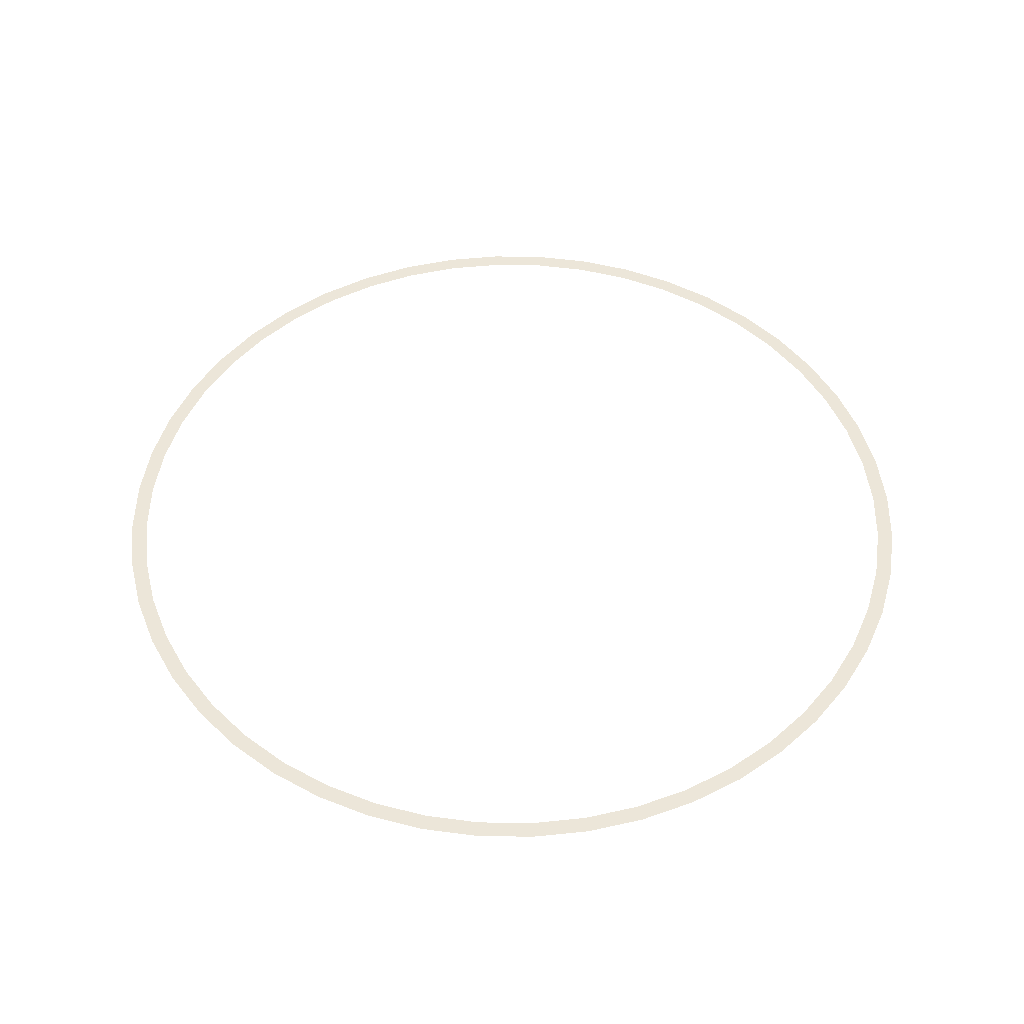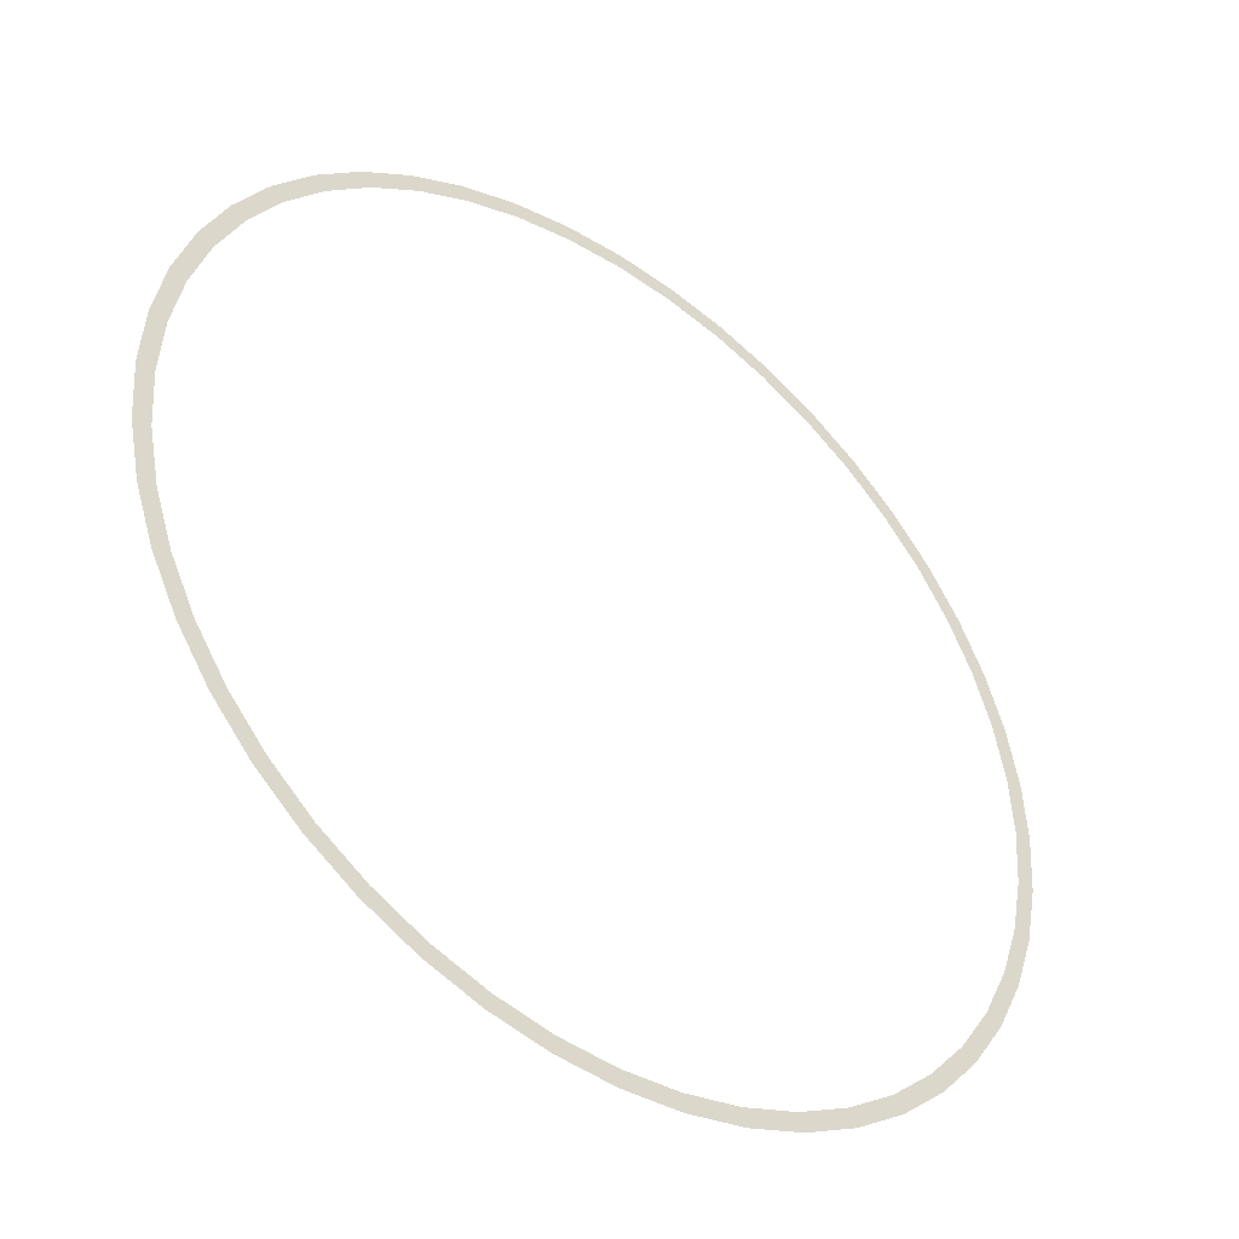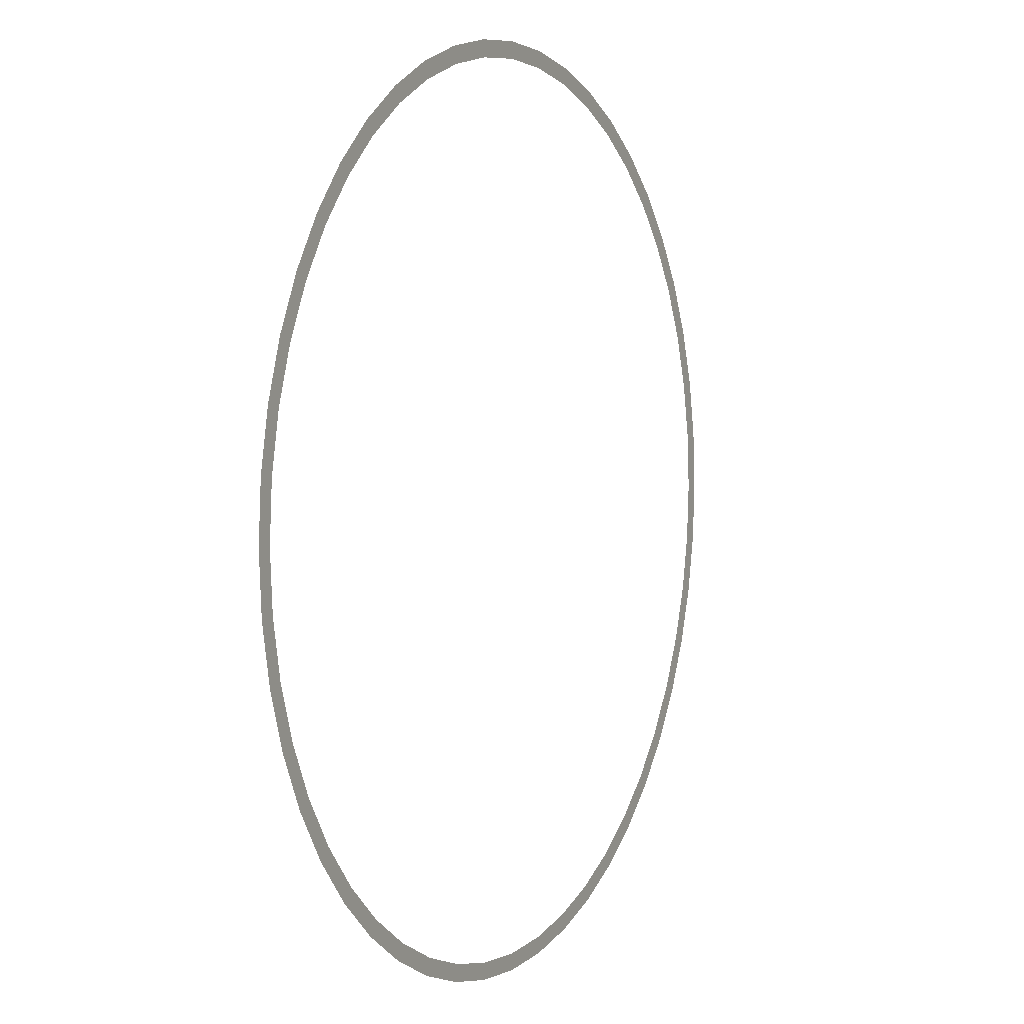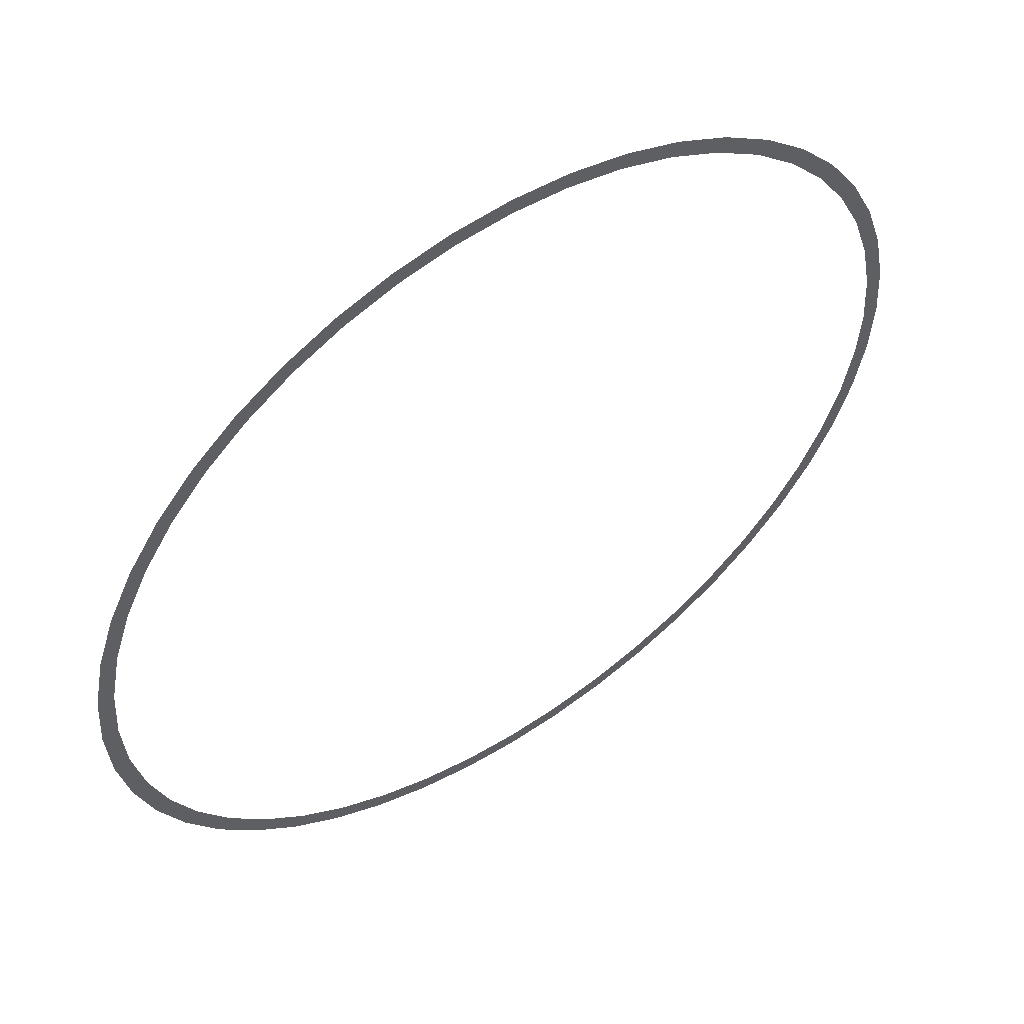
<metadata>
{"format":"obj","ext":"obj","renderer":"f3d","projection":"perspective","resolution":1024,"background":"white","views":[{"elev":49.3,"azim":34.7,"up":"+Y"},{"elev":-43.3,"azim":142.0,"up":"+Z"},{"elev":4.3,"azim":-62.9,"up":"+Z"},{"elev":55.3,"azim":145.9,"up":"+Z"}]}
</metadata>
<code>
v 1.35 0 0
v 1.338 0 0.1762
v 1.289 0 0.1696
v 1.3 0 0
v 1.338 0 0.1762
v 1.304 0 0.3494
v 1.256 0 0.3364
v 1.289 0 0.1696
v 1.304 0 0.3494
v 1.247 0 0.5166
v 1.201 0 0.4975
v 1.256 0 0.3364
v 1.247 0 0.5166
v 1.169 0 0.675
v 1.126 0 0.65
v 1.201 0 0.4975
v 1.169 0 0.675
v 1.071 0 0.8219
v 1.031 0 0.7914
v 1.126 0 0.65
v 1.071 0 0.8219
v 0.9546 0 0.9546
v 0.9192 0 0.9192
v 1.031 0 0.7914
v 0.9546 0 0.9546
v 0.8219 0 1.071
v 0.7914 0 1.031
v 0.9192 0 0.9192
v 0.8219 0 1.071
v 0.675 0 1.169
v 0.65 0 1.126
v 0.7914 0 1.031
v 0.675 0 1.169
v 0.5166 0 1.247
v 0.4975 0 1.201
v 0.65 0 1.126
v 0.5166 0 1.247
v 0.3494 0 1.304
v 0.3364 0 1.256
v 0.4975 0 1.201
v 0.3494 0 1.304
v 0.1762 0 1.338
v 0.1696 0 1.289
v 0.3364 0 1.256
v 0.1762 0 1.338
v 0 0 1.35
v 0 0 1.3
v 0.1696 0 1.289
v 0 0 1.35
v -0.1762 0 1.338
v -0.1696 0 1.289
v 0 0 1.3
v -0.1762 0 1.338
v -0.3494 0 1.304
v -0.3364 0 1.256
v -0.1696 0 1.289
v -0.3494 0 1.304
v -0.5166 0 1.247
v -0.4975 0 1.201
v -0.3364 0 1.256
v -0.5166 0 1.247
v -0.675 0 1.169
v -0.65 0 1.126
v -0.4975 0 1.201
v -0.675 0 1.169
v -0.8219 0 1.071
v -0.7914 0 1.031
v -0.65 0 1.126
v -0.8219 0 1.071
v -0.9546 0 0.9546
v -0.9192 0 0.9192
v -0.7914 0 1.031
v -0.9546 0 0.9546
v -1.071 0 0.8219
v -1.031 0 0.7914
v -0.9192 0 0.9192
v -1.071 0 0.8219
v -1.169 0 0.675
v -1.126 0 0.65
v -1.031 0 0.7914
v -1.169 0 0.675
v -1.247 0 0.5166
v -1.201 0 0.4975
v -1.126 0 0.65
v -1.247 0 0.5166
v -1.304 0 0.3494
v -1.256 0 0.3364
v -1.201 0 0.4975
v -1.304 0 0.3494
v -1.338 0 0.1762
v -1.289 0 0.1696
v -1.256 0 0.3364
v -1.338 0 0.1762
v -1.35 0 0
v -1.3 0 0
v -1.289 0 0.1696
v -1.35 0 0
v -1.338 0 -0.1762
v -1.289 0 -0.1696
v -1.3 0 0
v -1.338 0 -0.1762
v -1.304 0 -0.3494
v -1.256 0 -0.3364
v -1.289 0 -0.1696
v -1.304 0 -0.3494
v -1.247 0 -0.5166
v -1.201 0 -0.4975
v -1.256 0 -0.3364
v -1.247 0 -0.5166
v -1.169 0 -0.675
v -1.126 0 -0.65
v -1.201 0 -0.4975
v -1.169 0 -0.675
v -1.071 0 -0.8219
v -1.031 0 -0.7914
v -1.126 0 -0.65
v -1.071 0 -0.8219
v -0.9546 0 -0.9546
v -0.9192 0 -0.9192
v -1.031 0 -0.7914
v -0.9546 0 -0.9546
v -0.8219 0 -1.071
v -0.7914 0 -1.031
v -0.9192 0 -0.9192
v -0.8219 0 -1.071
v -0.675 0 -1.169
v -0.65 0 -1.126
v -0.7914 0 -1.031
v -0.675 0 -1.169
v -0.5166 0 -1.247
v -0.4975 0 -1.201
v -0.65 0 -1.126
v -0.5166 0 -1.247
v -0.3494 0 -1.304
v -0.3364 0 -1.256
v -0.4975 0 -1.201
v -0.3494 0 -1.304
v -0.1762 0 -1.338
v -0.1696 0 -1.289
v -0.3364 0 -1.256
v -0.1762 0 -1.338
v 0 0 -1.35
v 0 0 -1.3
v -0.1696 0 -1.289
v 0 0 -1.35
v 0.1762 0 -1.338
v 0.1696 0 -1.289
v 0 0 -1.3
v 0.1762 0 -1.338
v 0.3494 0 -1.304
v 0.3364 0 -1.256
v 0.1696 0 -1.289
v 0.3494 0 -1.304
v 0.5166 0 -1.247
v 0.4975 0 -1.201
v 0.3364 0 -1.256
v 0.5166 0 -1.247
v 0.675 0 -1.169
v 0.65 0 -1.126
v 0.4975 0 -1.201
v 0.675 0 -1.169
v 0.8219 0 -1.071
v 0.7914 0 -1.031
v 0.65 0 -1.126
v 0.8219 0 -1.071
v 0.9546 0 -0.9546
v 0.9192 0 -0.9192
v 0.7914 0 -1.031
v 0.9546 0 -0.9546
v 1.071 0 -0.8219
v 1.031 0 -0.7914
v 0.9192 0 -0.9192
v 1.071 0 -0.8219
v 1.169 0 -0.675
v 1.126 0 -0.65
v 1.031 0 -0.7914
v 1.169 0 -0.675
v 1.247 0 -0.5166
v 1.201 0 -0.4975
v 1.126 0 -0.65
v 1.247 0 -0.5166
v 1.304 0 -0.3494
v 1.256 0 -0.3364
v 1.201 0 -0.4975
v 1.304 0 -0.3494
v 1.338 0 -0.1762
v 1.289 0 -0.1696
v 1.256 0 -0.3364
v 1.338 0 -0.1762
v 1.35 0 0
v 1.3 0 0
v 1.289 0 -0.1696
g mesh2936
f 1 2 3
f 3 4 1
f 5 6 7
f 7 8 5
f 9 10 11
f 11 12 9
f 13 14 15
f 15 16 13
f 17 18 19
f 19 20 17
f 21 22 23
f 23 24 21
f 25 26 27
f 27 28 25
f 29 30 31
f 31 32 29
f 33 34 35
f 35 36 33
f 37 38 39
f 39 40 37
f 41 42 43
f 43 44 41
f 45 46 47
f 47 48 45
f 49 50 51
f 51 52 49
f 53 54 55
f 55 56 53
f 57 58 59
f 59 60 57
f 61 62 63
f 63 64 61
f 65 66 67
f 67 68 65
f 69 70 71
f 71 72 69
f 73 74 75
f 75 76 73
f 77 78 79
f 79 80 77
f 81 82 83
f 83 84 81
f 85 86 87
f 87 88 85
f 89 90 91
f 91 92 89
f 93 94 95
f 95 96 93
f 97 98 99
f 99 100 97
f 101 102 103
f 103 104 101
f 105 106 107
f 107 108 105
f 109 110 111
f 111 112 109
f 113 114 115
f 115 116 113
f 117 118 119
f 119 120 117
f 121 122 123
f 123 124 121
f 125 126 127
f 127 128 125
f 129 130 131
f 131 132 129
f 133 134 135
f 135 136 133
f 137 138 139
f 139 140 137
f 141 142 143
f 143 144 141
f 145 146 147
f 147 148 145
f 149 150 151
f 151 152 149
f 153 154 155
f 155 156 153
f 157 158 159
f 159 160 157
f 161 162 163
f 163 164 161
f 165 166 167
f 167 168 165
f 169 170 171
f 171 172 169
f 173 174 175
f 175 176 173
f 177 178 179
f 179 180 177
f 181 182 183
f 183 184 181
f 185 186 187
f 187 188 185
f 189 190 191
f 191 192 189

</code>
